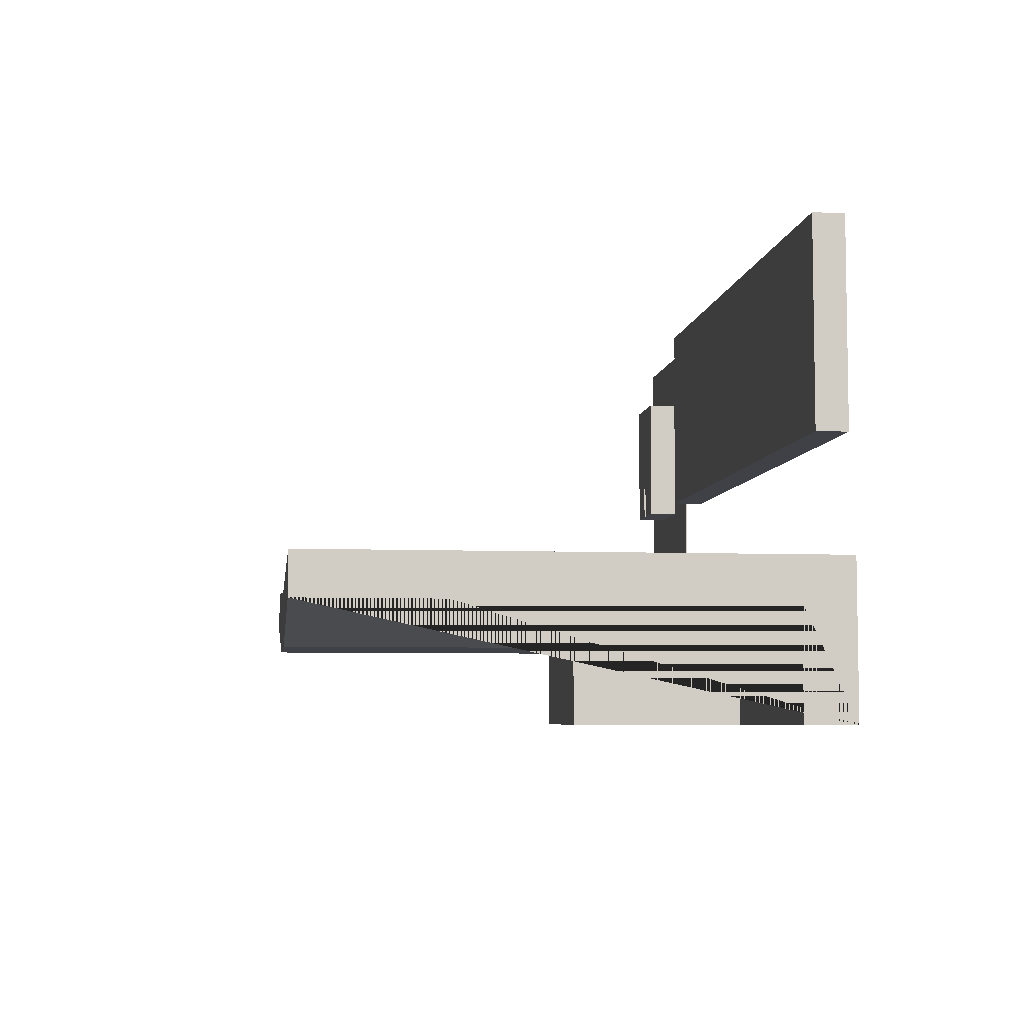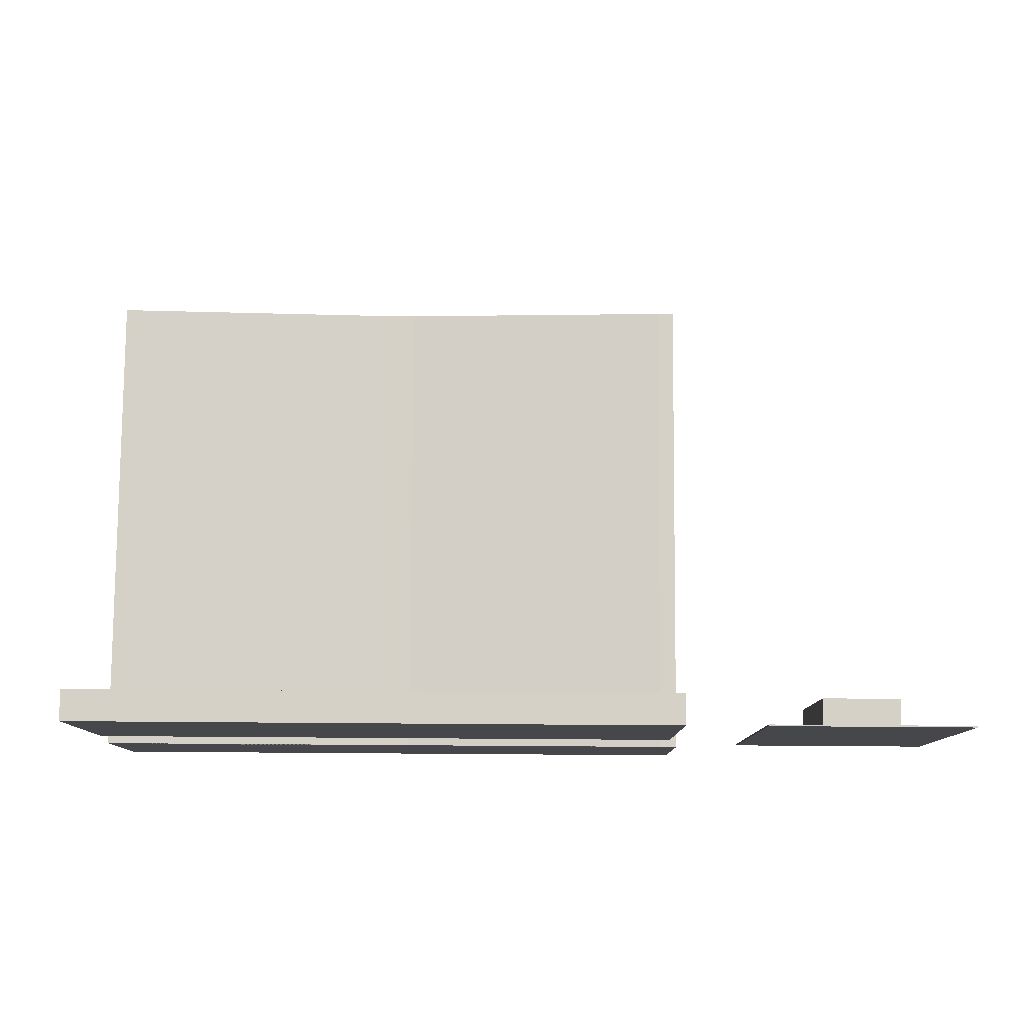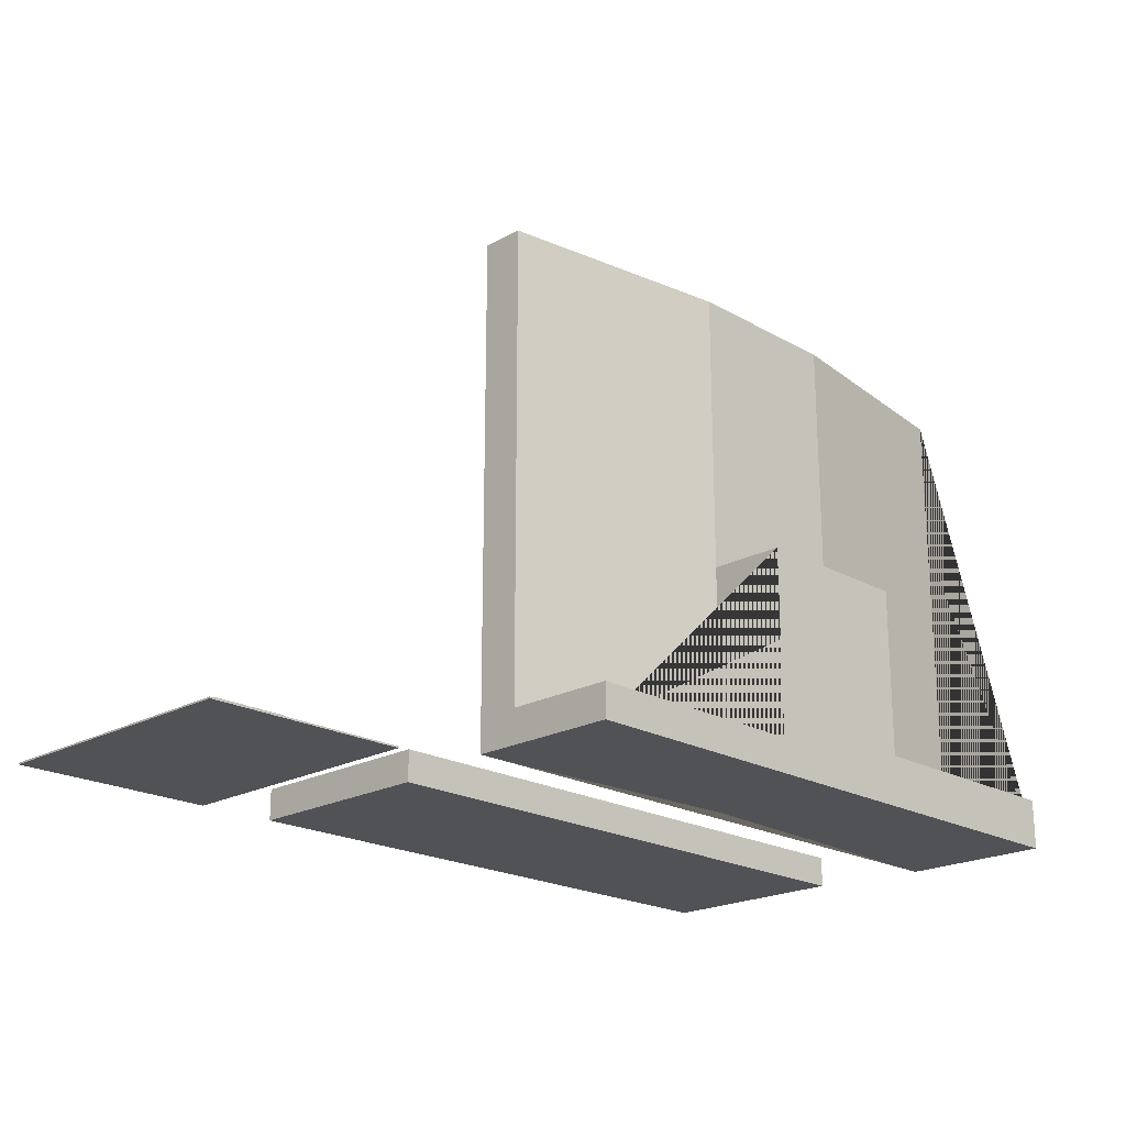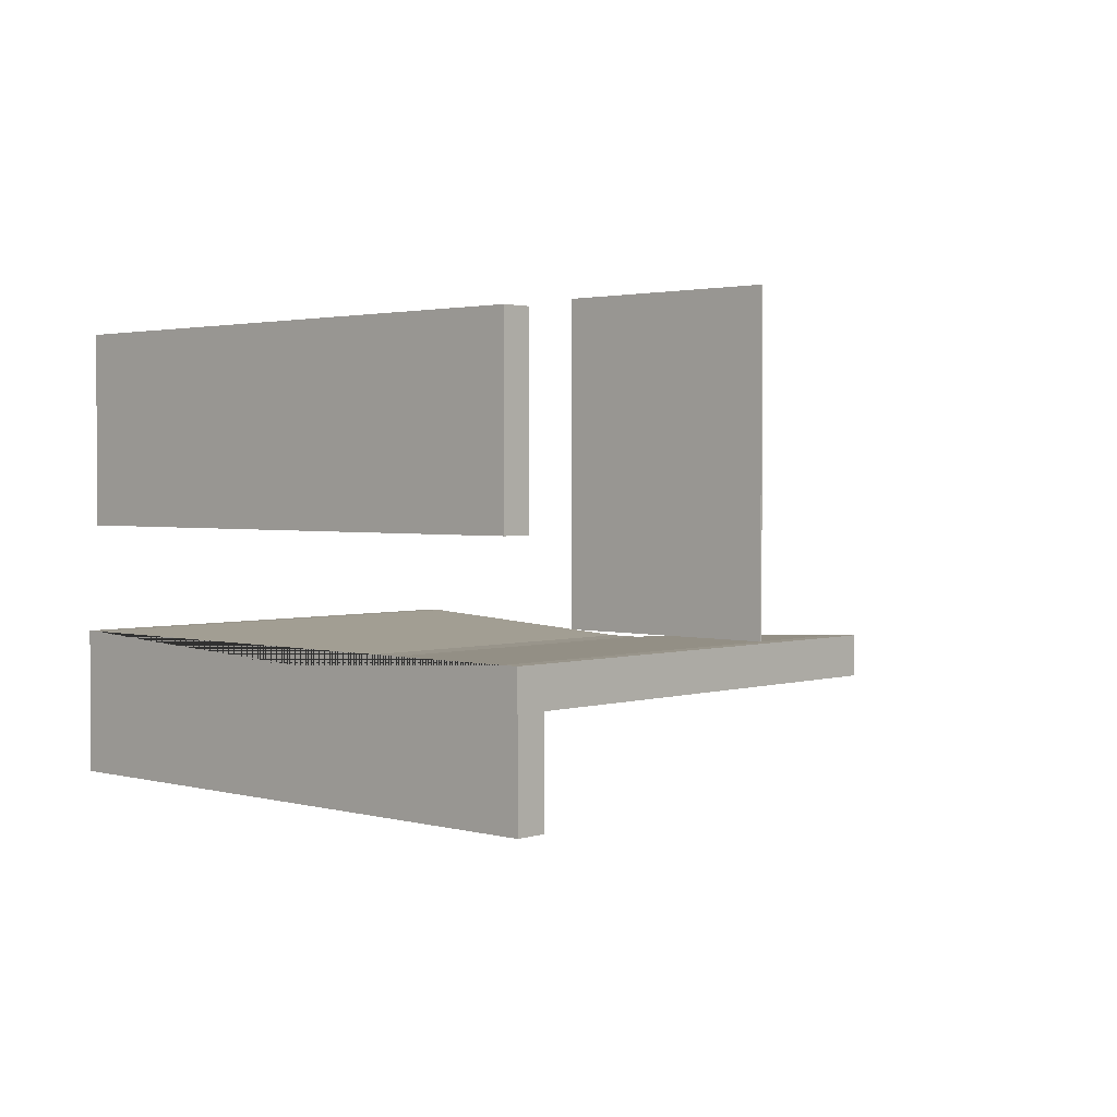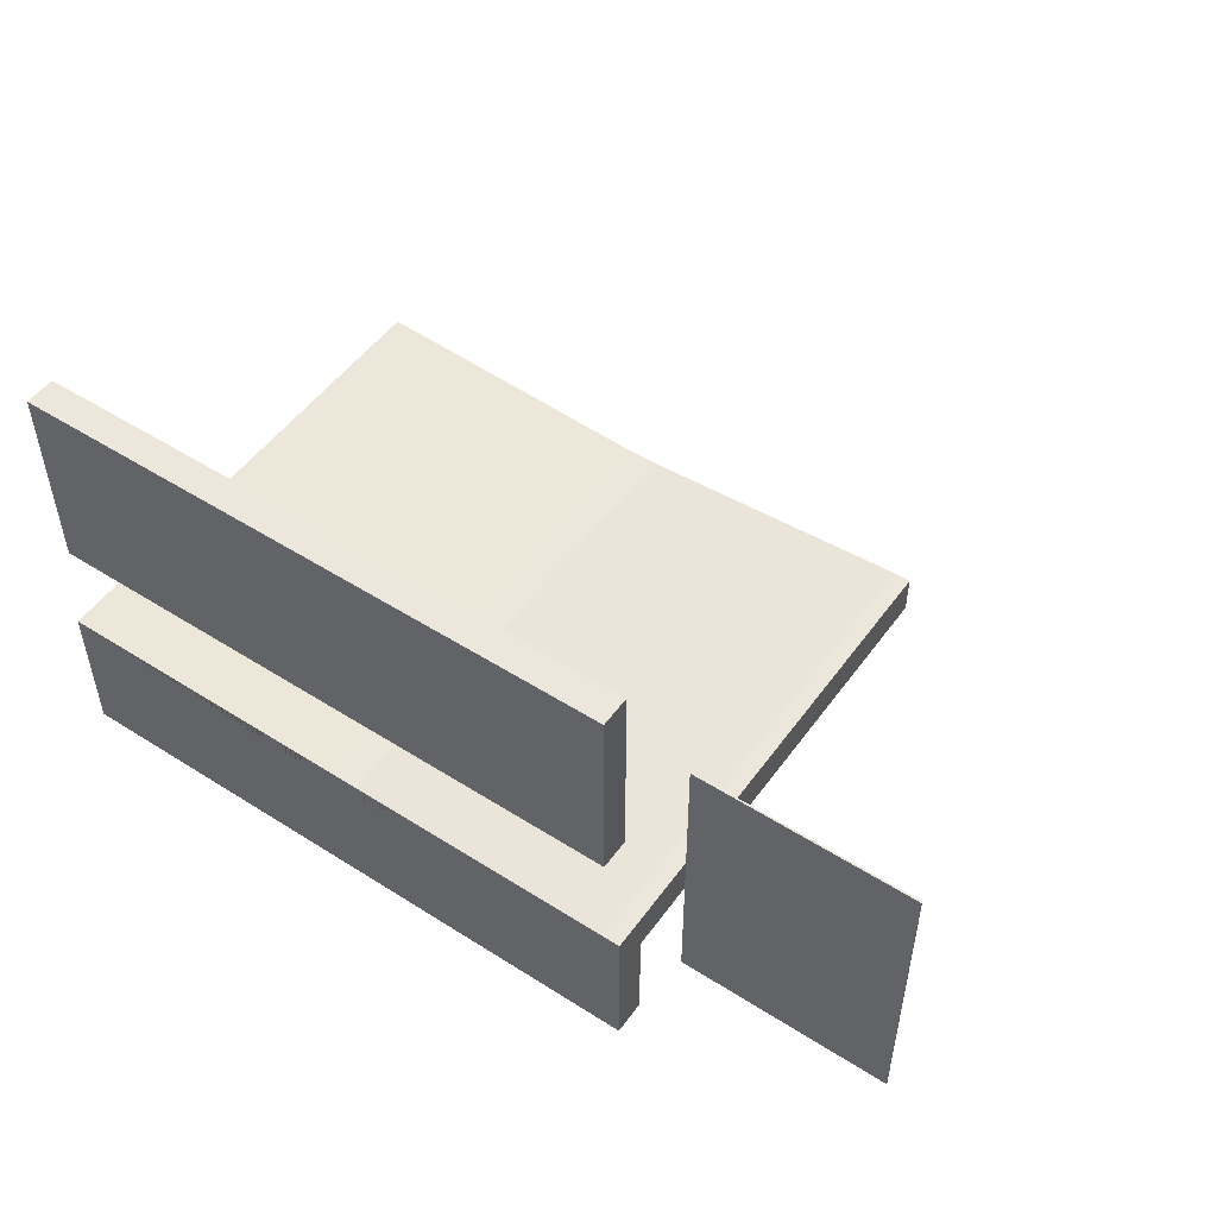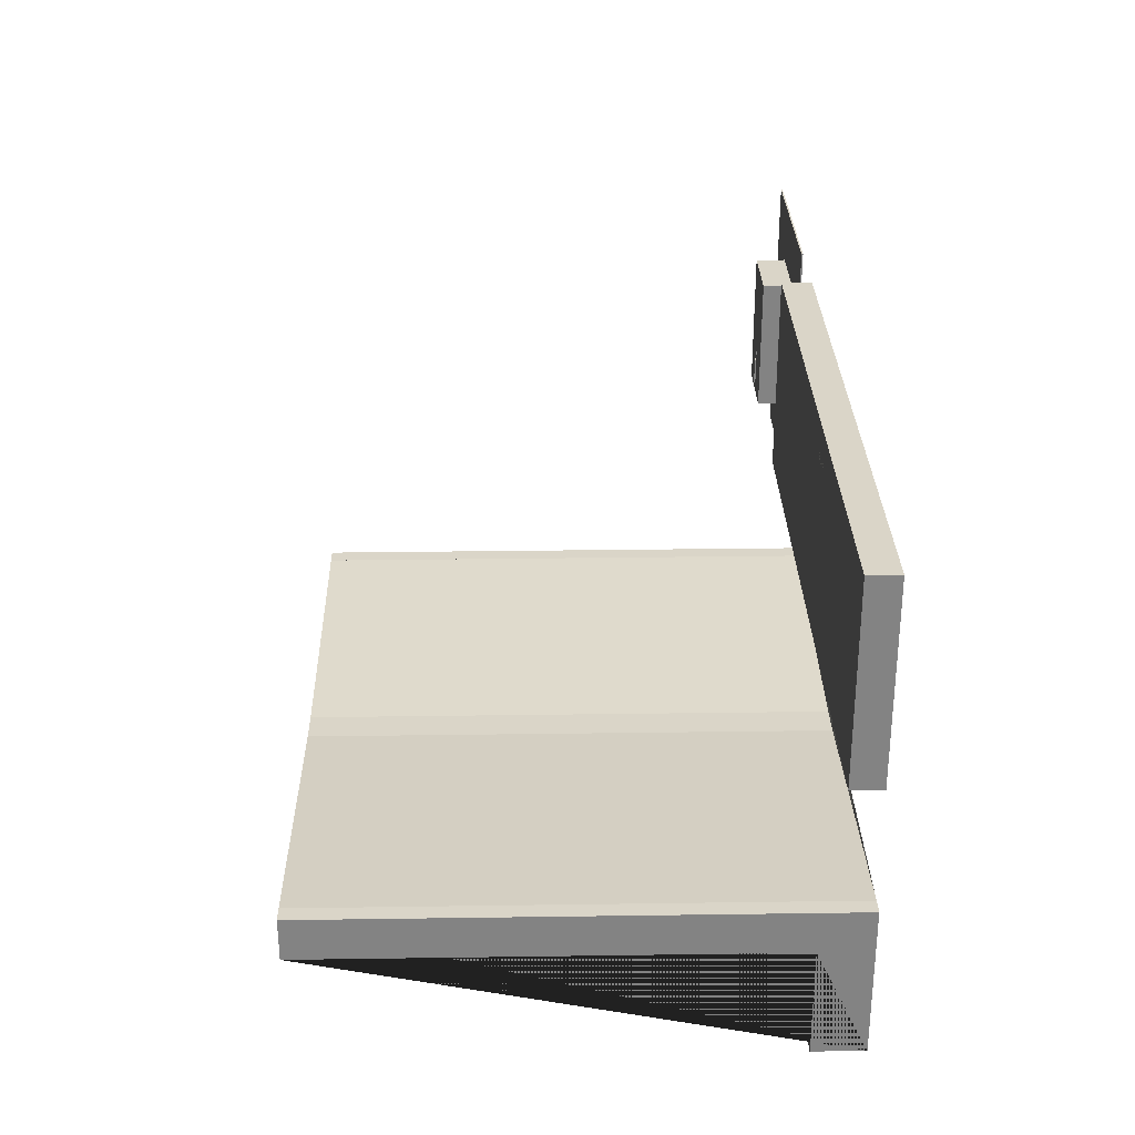
<metadata>
{"format":"obj","ext":"obj","renderer":"f3d","projection":"perspective","resolution":1024,"background":"white","views":[{"elev":-6.0,"azim":-97.3,"up":"+Z"},{"elev":79.5,"azim":0.4,"up":"+Z"},{"elev":-20.9,"azim":134.6,"up":"+Y"},{"elev":2.2,"azim":43.0,"up":"+Z"},{"elev":51.1,"azim":34.7,"up":"+Z"},{"elev":29.1,"azim":-91.2,"up":"+Z"}]}
</metadata>
<code>
g Mesh1 Group1 Model
v 0.0002977 0.3121 -0.2028
v 0.0002977 0.02314 -0.2028
v 0.1844 0.02314 -0.2136
v 0.1844 0.3121 -0.2136
f 1 2 3 4
v 0.206 0.02314 -0.2136
v 0.206 0.3121 -0.2136
f 4 3 5 6
v 0.3891 0.02314 -0.2028
v 0.3891 0.3121 -0.2028
f 6 5 7 8
g Mesh2 Group2 Model
v 0.206 0.324 -0.2136
v 0.3891 0.324 -0.2028
f 9 6 8 10
v 0.1844 0.324 -0.2136
f 11 4 6 9
v 0.0002977 0.324 -0.2028
v 0.0002977 0.3121 -0.2028
f 12 13 4 11
v -0.01 0 -0.2028
v 0.0002977 0 -0.2028
v 0.0002977 0.02314 -0.2028
v -0.01 0.324 -0.2028
f 14 15 16 13 12 17
v 0.1844 0 -0.2136
v 0.1844 0.02314 -0.2136
f 18 19 16 15
v 0.206 0 -0.2136
v 0.206 0.02314 -0.2136
f 20 21 19 18
v 0.3891 0 -0.2028
v 0.3891 0.02314 -0.2028
f 22 23 21 20
v 0.4004 0 -0.2028
v 0.4004 0.324 -0.2028
f 10 8 23 22 24 25
g Mesh3 Group3 Model
v -0.01 0.324 -0.2298
v 0.4004 0.324 -0.2298
v 0.2492 0.324 -0.2514
v 0.1412 0.324 -0.2514
f 26 17 12 11 9 10 25 27 28 29
v -0.01 0 -0.3
v -0.01 0.0324 -0.2298
v -0.01 0.0324 -0.3
f 30 14 17 26 31 32
v 0.4004 0 -0.3
v 0.1412 0.0324 -0.3
v 0.1412 0.1404 -0.3
v 0.2492 0.1404 -0.3
v 0.2492 0.0216 -0.3
v 0.4004 0.0216 -0.3
f 33 30 32 34 35 36 37 38
v 0.4004 0.0216 -0.2298
f 24 33 38 39 27 25
g Mesh4 Group4 Model
v 0.1412 0.324 -0.2514
v 0.2492 0.324 -0.2514
v 0.2492 0.1404 -0.2514
v 0.1412 0.1404 -0.2514
f 40 41 42 43
v 0.2492 0.0216 -0.2514
f 41 27 39 44 42
f 38 37 44 39
f 35 43 42 36
v 0.1412 0.0324 -0.2514
f 26 40 43 45 31
f 32 31 45 34
g Mesh5 Group6 Model
v 0.009106 0.02 -0.007922
v 0.08468 0.02 -0.007922
v 0.08468 0.02 -0.02512
v 0.2057 0.02 -0.02512
v 0.2057 0.02 -0.007922
v 0.2891 0.02 -0.007922
v 0.2891 0.02 -0.1179
v 0.009106 0.02 -0.1179
f 46 47 48 49 50 51 52 53
f 47 50 49 48
g Mesh6 Group6 Model
v 0.3806 0.02 -0.1166
v 0.3006 0.02 -0.1166
v 0.3006 0.02 -0.006558
v 0.3806 0.02 -0.006558
f 54 55 56 57
g Mesh7 Group7 Model
v 0.39 0 -0.13
v 0 0 -0.13
v 0 0.02 -0.13
v 0.39 0.02 -0.13
f 58 59 60 61
v 0.39 0 -0
v 0 0 -0
f 58 62 63 59
v 0.39 0.02 -0
f 62 58 61 64
v 0 0.02 -0
f 64 61 60 65
f 59 63 65 60
f 63 62 64 65
g Mesh8 Group8 Model
v 0.4414 0.001 6.006e-05
v 0.4815 0.001 -0.03875
v 0.4414 0.001 -0.1799
f 66 67 68
v 0.5714 0.001 6.006e-05
f 67 66 69
v 0.4414 0 6.006e-05
v 0.5714 0 6.006e-05
f 70 71 69 66
v 0.4414 0 -0.1799
v 0.5714 0 -0.1799
f 72 73 71 70
v 0.5714 0.001 -0.1799
f 73 72 68 74
f 72 70 66 68
v 0.4815 0.001 -0.1288
f 68 75 74
f 75 68 67
v 0.5315 0.001 -0.1288
f 74 75 76
f 74 76 69
v 0.5315 0.001 -0.03875
f 77 69 76
f 67 69 77
f 71 73 74 69
g Mesh9 Group9 Model
v 0.5315 0.021 -0.1288
v 0.5315 0.021 -0.09875
v 0.5315 0.021 -0.03875
f 77 76 78 79 80
v 0.4815 0.001 -0.1288
v 0.4815 0.021 -0.1288
v 0.5055 0.021 -0.1288
v 0.5055 0.02 -0.1288
v 0.5075 0.02 -0.1288
v 0.5075 0.021 -0.1288
f 76 81 82 83 84 85 86 78
v 0.4815 0.001 -0.03875
v 0.4815 0.021 -0.03875
v 0.4815 0.021 -0.09875
f 81 87 88 89 82
f 87 77 80 88
v 0.5055 0.021 -0.1228
v 0.5055 0.02 -0.1228
f 83 90 91 84
v 0.5075 0.022 -0.1228
v 0.5075 0.021 -0.1228
v 0.5075 0.02 -0.1228
v 0.5055 0.022 -0.1228
f 92 93 94 91 90 95
v 0.5075 0.021 -0.105
v 0.5075 0.022 -0.105
f 96 93 92 97
v 0.5055 0.022 -0.105
f 92 95 98 97
v 0.5055 0.021 -0.105
f 90 99 98 95
v 0.5055 0.02 -0.105
v 0.5075 0.02 -0.105
f 98 99 100 101 96 97
v 0.5055 0.021 -0.09875
v 0.5055 0.02 -0.09875
f 99 102 103 100
v 0.5075 0.021 -0.09875
v 0.5075 0.02 -0.09875
f 102 104 105 103
f 104 96 101 105
f 93 86 85 94
g Mesh10 Group10 Model
f 80 79 104 102 89 88
f 93 96 104 79 78 86
f 89 102 99 90 83 82
g Mesh11 Group10 Model
f 105 101 100 103
g Mesh12 Group10 Model
f 94 85 84 91
g Mesh13 Model
v 0.206 0 -0.2136
v 0.1844 0 -0.2136
v 0.0002977 0 -0.2028
f 14 30 33 24 22 106 107 108
g Mesh14 Model
v 0.2492 0.0216 -0.3
v 0.2492 0.1404 -0.3
v 0.2492 0.1404 -0.2514
v 0.2492 0.0216 -0.2514
f 109 110 111 112
g Mesh15 Model
v 0.1412 0.0324 -0.2514
v 0.1412 0.1404 -0.2514
v 0.1412 0.1404 -0.3
v 0.1412 0.0324 -0.3
f 113 114 115 116

</code>
